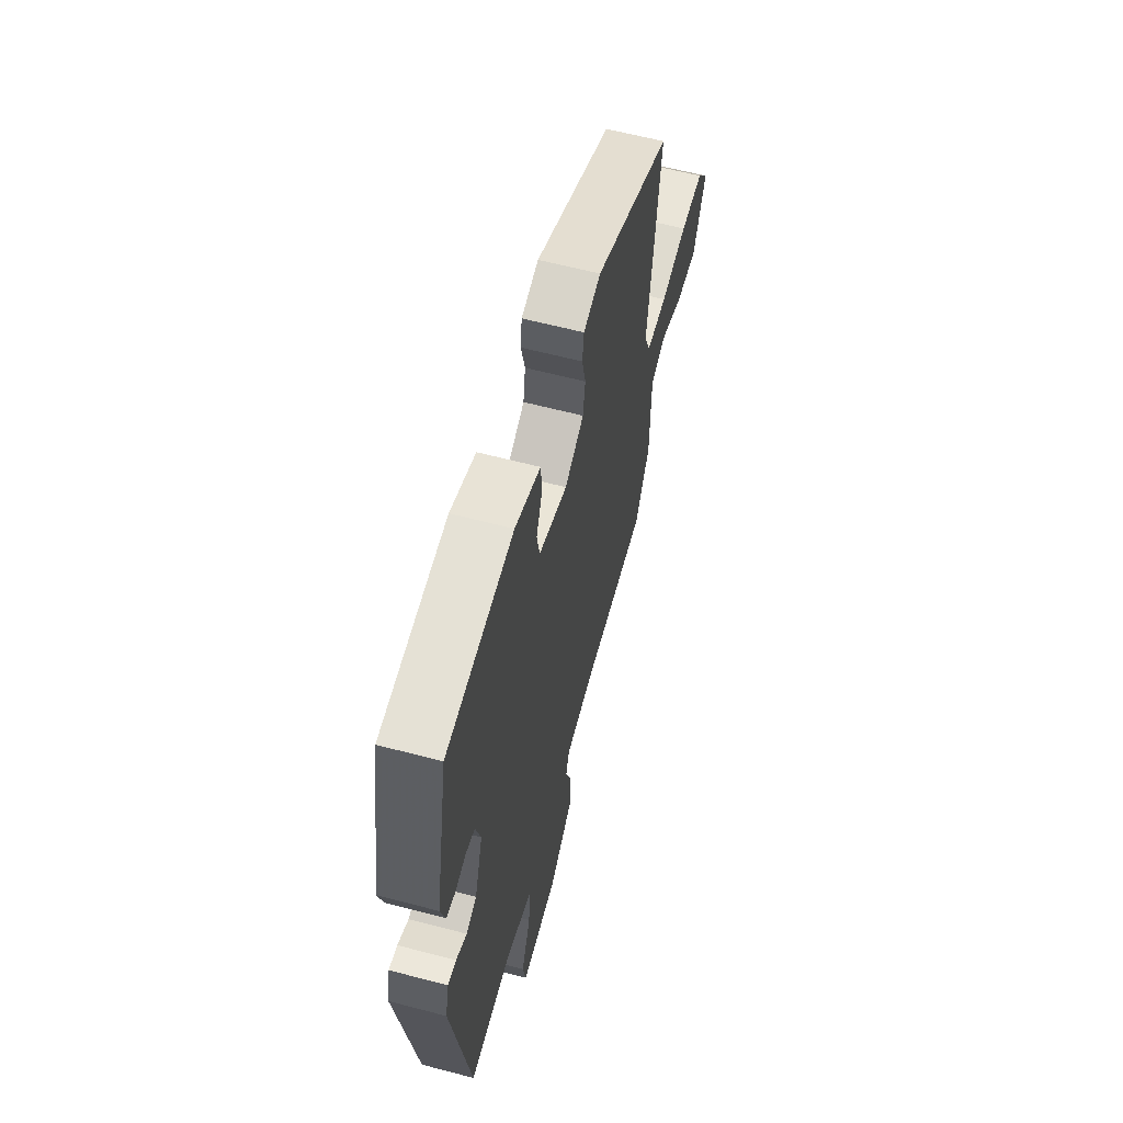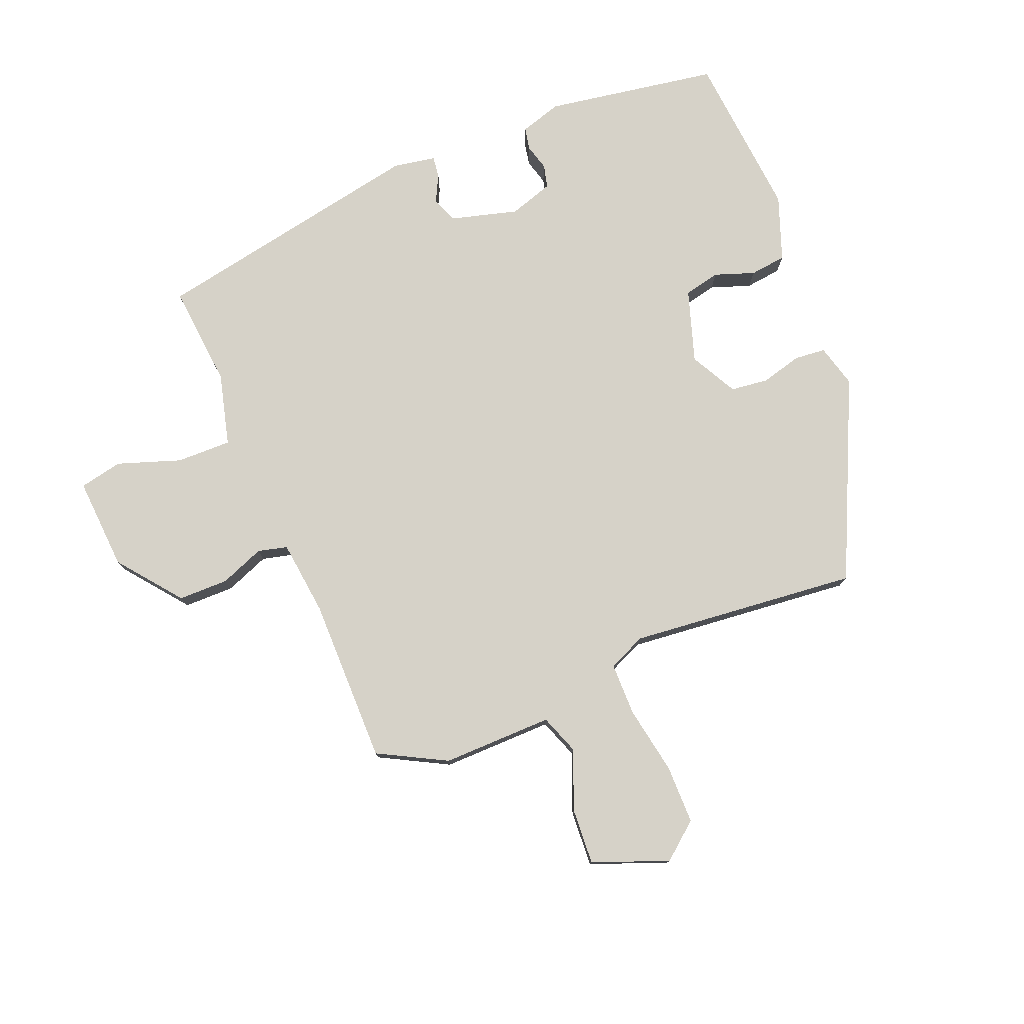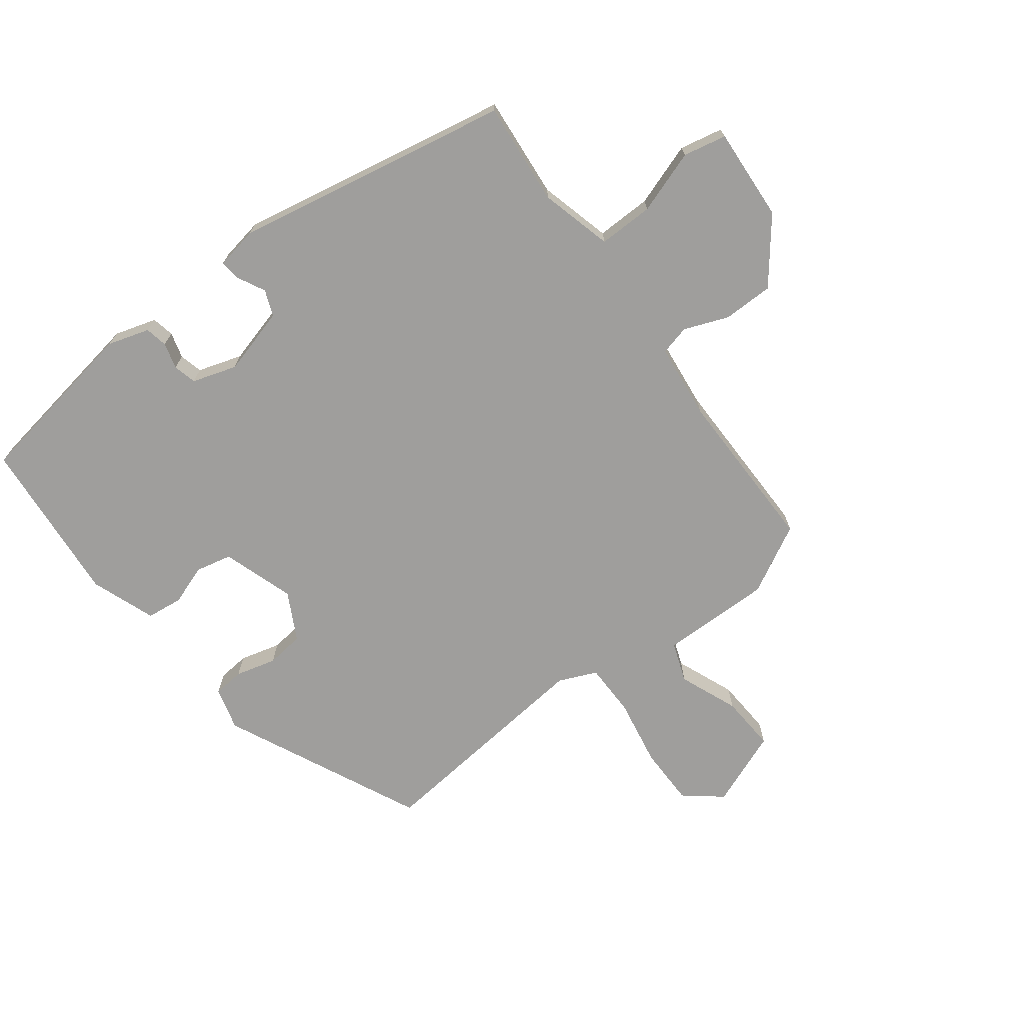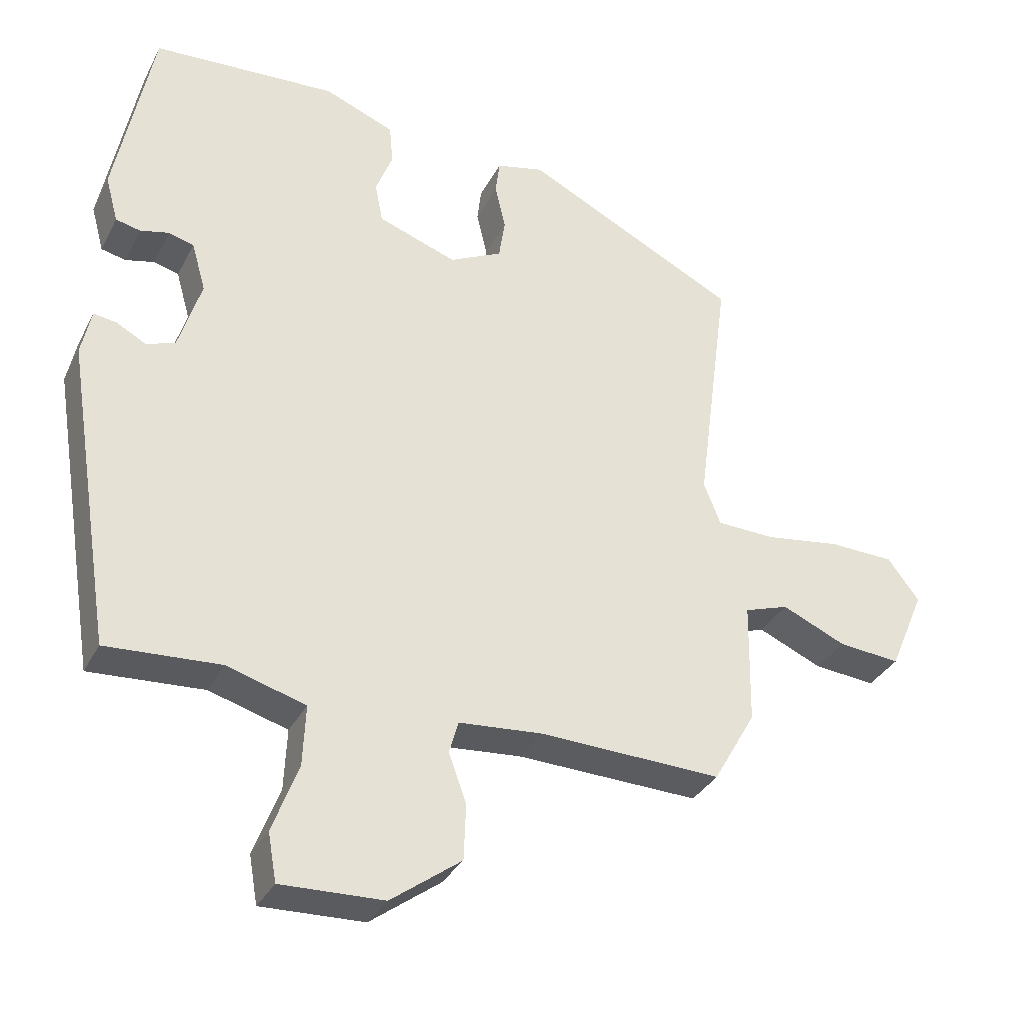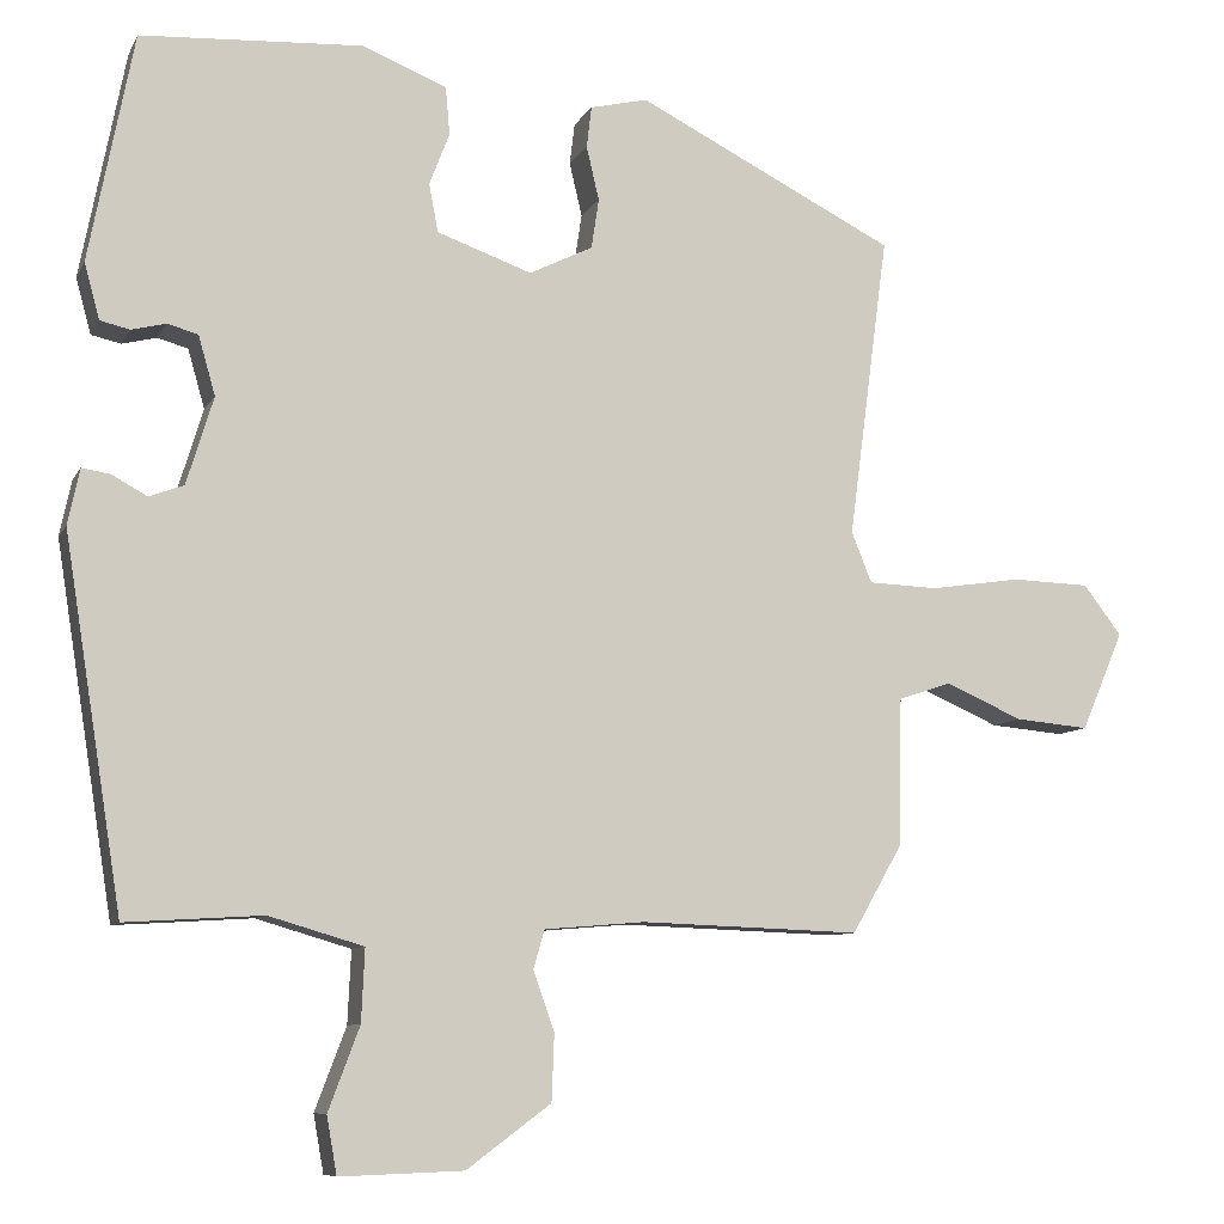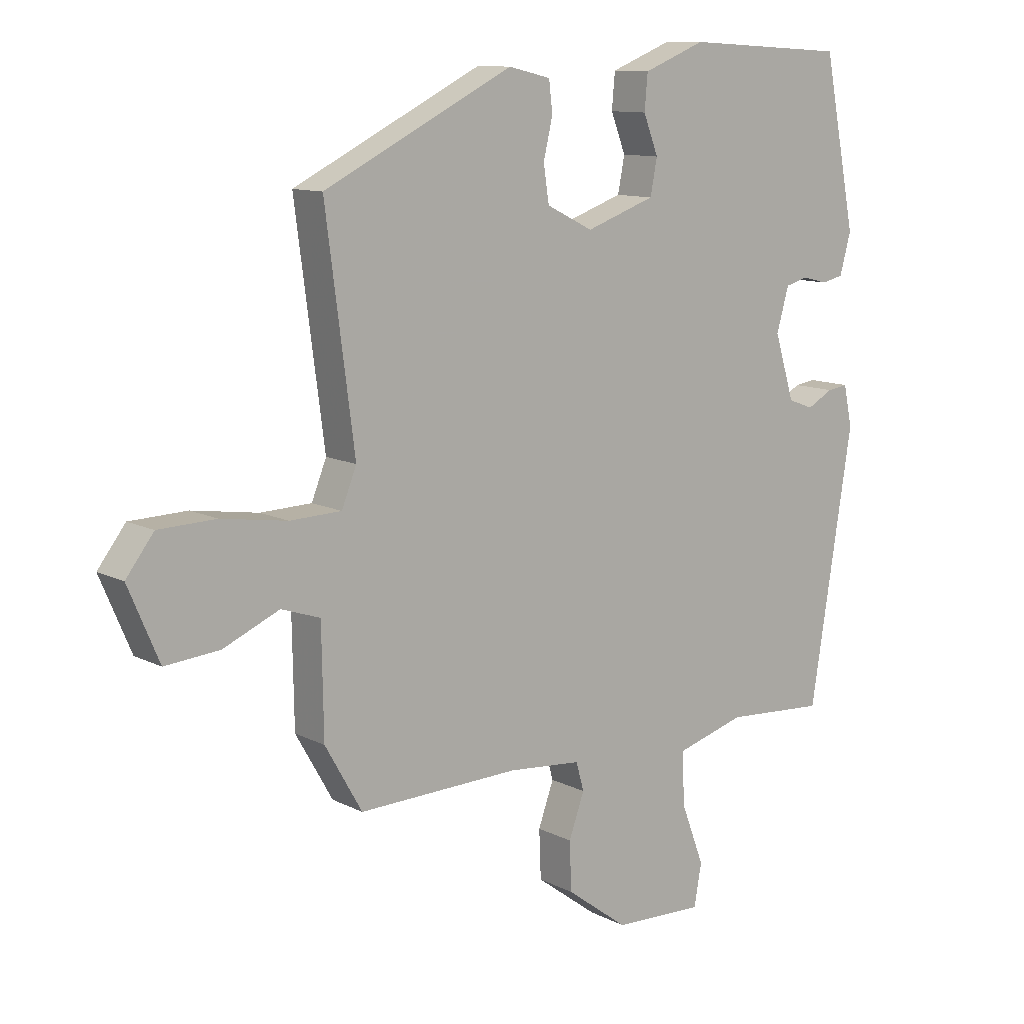
<metadata>
{"format":"obj","ext":"obj","renderer":"f3d","projection":"perspective","resolution":1024,"background":"white","views":[{"elev":61.5,"azim":105.0,"up":"+Z"},{"elev":77.9,"azim":-113.9,"up":"+Y"},{"elev":-71.0,"azim":125.4,"up":"+Y"},{"elev":-33.5,"azim":156.0,"up":"+Z"},{"elev":-8.6,"azim":162.5,"up":"+Z"},{"elev":11.0,"azim":-38.7,"up":"+Z"}]}
</metadata>
<code>
v 0.405 0.07 0.489
v 0.458 0.07 0.219
v 0.44 0.07 0.153
v 0.405 0.07 0.145
v 0.364 0.07 0.155
v 0.328 0.07 0.145
v 0.308 0.07 0.075
v 0.34 0.07 -0.029
v 0.381 0.07 -0.044
v 0.423 0.07 -0.021
v 0.456 0.07 -0.016
v 0.47 0.07 -0.082
v 0.401 0.07 -0.517
v 0.239 0.07 -0.507
v 0.127 0.07 -0.54
v 0.131 0.07 -0.626
v 0.168 0.07 -0.724
v 0.156 0.07 -0.792
v 0.01 0.07 -0.787
v -0.09 0.07 -0.713
v -0.093 0.07 -0.634
v -0.068 0.07 -0.564
v -0.081 0.07 -0.518
v -0.2 0.07 -0.508
v -0.46 0.07 -0.517
v -0.52 0.07 -0.412
v -0.523 0.07 -0.238
v -0.586 0.07 -0.217
v -0.677 0.07 -0.257
v -0.765 0.07 -0.265
v -0.815 0.07 -0.148
v -0.77 0.07 -0.089
v -0.677 0.07 -0.086
v -0.57 0.07 -0.102
v -0.487 0.07 -0.099
v -0.463 0.07 -0.039
v -0.51 0.07 0.319
v -0.204 0.07 0.473
v -0.136 0.07 0.457
v -0.13 0.07 0.408
v -0.145 0.07 0.344
v -0.136 0.07 0.285
v -0.061 0.07 0.248
v 0.051 0.07 0.288
v 0.062 0.07 0.345
v 0.038 0.07 0.407
v 0.043 0.07 0.464
v 0.143 0.07 0.504
v 0.405 0 0.489
v 0.458 0 0.219
v 0.44 0 0.153
v 0.405 0 0.145
v 0.364 0 0.155
v 0.328 0 0.145
v 0.308 0 0.075
v 0.34 0 -0.029
v 0.381 0 -0.044
v 0.423 0 -0.021
v 0.456 0 -0.016
v 0.47 0 -0.082
v 0.401 0 -0.517
v 0.239 0 -0.507
v 0.127 0 -0.54
v 0.131 0 -0.626
v 0.168 0 -0.724
v 0.156 0 -0.792
v 0.01 0 -0.787
v -0.09 0 -0.713
v -0.093 0 -0.634
v -0.068 0 -0.564
v -0.081 0 -0.518
v -0.2 0 -0.508
v -0.46 0 -0.517
v -0.52 0 -0.412
v -0.523 0 -0.238
v -0.586 0 -0.217
v -0.677 0 -0.257
v -0.765 0 -0.265
v -0.815 0 -0.148
v -0.77 0 -0.089
v -0.677 0 -0.086
v -0.57 0 -0.102
v -0.487 0 -0.099
v -0.463 0 -0.039
v -0.51 0 0.319
v -0.204 0 0.473
v -0.136 0 0.457
v -0.13 0 0.408
v -0.145 0 0.344
v -0.136 0 0.285
v -0.061 0 0.248
v 0.051 0 0.288
v 0.062 0 0.345
v 0.038 0 0.407
v 0.043 0 0.464
v 0.143 0 0.504
f 45 46 47 48
f 44 45 48 1
f 38 39 40 41
f 36 37 38 41
f 35 36 41 42
f 31 32 33 34
f 31 34 35
f 28 29 30 31
f 28 31 35
f 27 28 35 42
f 24 25 26 27
f 23 24 27 42
f 19 20 21 22
f 16 17 18 19
f 15 16 19 22
f 14 15 22 23
f 12 13 14
f 9 10 11 12
f 8 9 12 14
f 7 8 14 23
f 2 3 4 5
f 44 1 2 5
f 43 44 5 6
f 23 42 43
f 6 7 23 43
f 96 95 94 93
f 49 96 93 92
f 89 88 87 86
f 89 86 85 84
f 90 89 84 83
f 82 81 80 79
f 83 82 79
f 79 78 77 76
f 83 79 76
f 90 83 76 75
f 75 74 73 72
f 90 75 72 71
f 70 69 68 67
f 67 66 65 64
f 70 67 64 63
f 71 70 63 62
f 62 61 60
f 60 59 58 57
f 62 60 57 56
f 71 62 56 55
f 53 52 51 50
f 53 50 49 92
f 54 53 92 91
f 91 90 71
f 91 71 55 54
f 1 49 50 2
f 2 50 51 3
f 3 51 52 4
f 4 52 53 5
f 5 53 54 6
f 6 54 55 7
f 7 55 56 8
f 8 56 57 9
f 9 57 58 10
f 10 58 59 11
f 11 59 60 12
f 12 60 61 13
f 13 61 62 14
f 14 62 63 15
f 15 63 64 16
f 16 64 65 17
f 17 65 66 18
f 18 66 67 19
f 19 67 68 20
f 20 68 69 21
f 21 69 70 22
f 22 70 71 23
f 23 71 72 24
f 24 72 73 25
f 25 73 74 26
f 26 74 75 27
f 27 75 76 28
f 28 76 77 29
f 29 77 78 30
f 30 78 79 31
f 31 79 80 32
f 32 80 81 33
f 33 81 82 34
f 34 82 83 35
f 35 83 84 36
f 36 84 85 37
f 37 85 86 38
f 38 86 87 39
f 39 87 88 40
f 40 88 89 41
f 41 89 90 42
f 42 90 91 43
f 43 91 92 44
f 44 92 93 45
f 45 93 94 46
f 46 94 95 47
f 47 95 96 48
f 48 96 49 1

</code>
